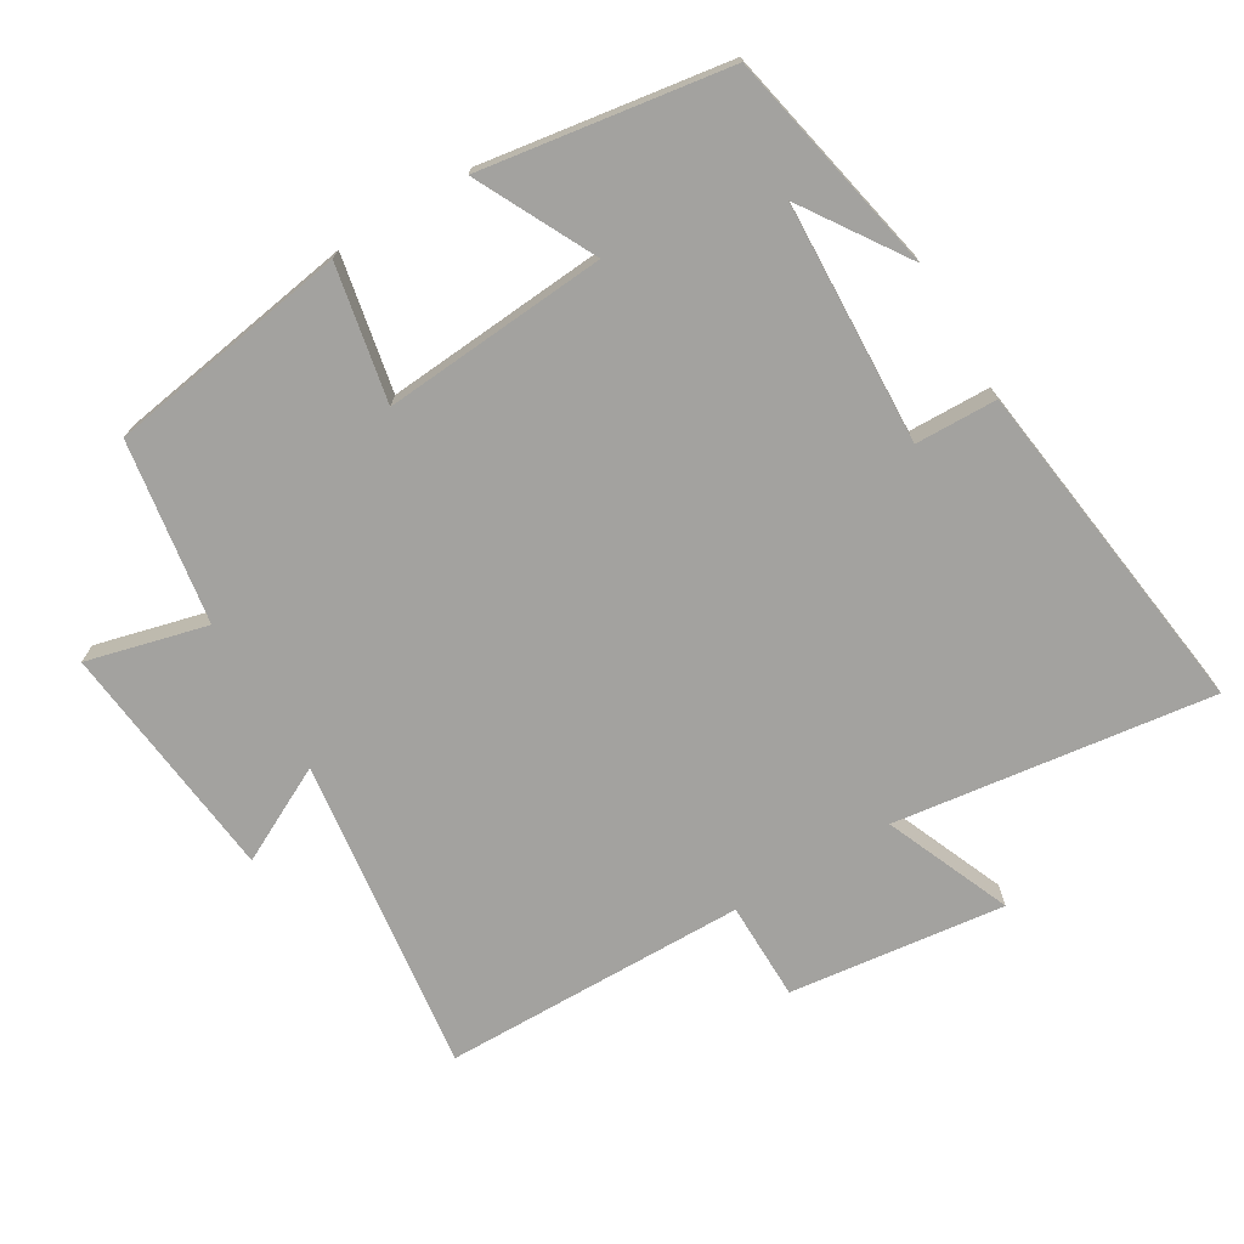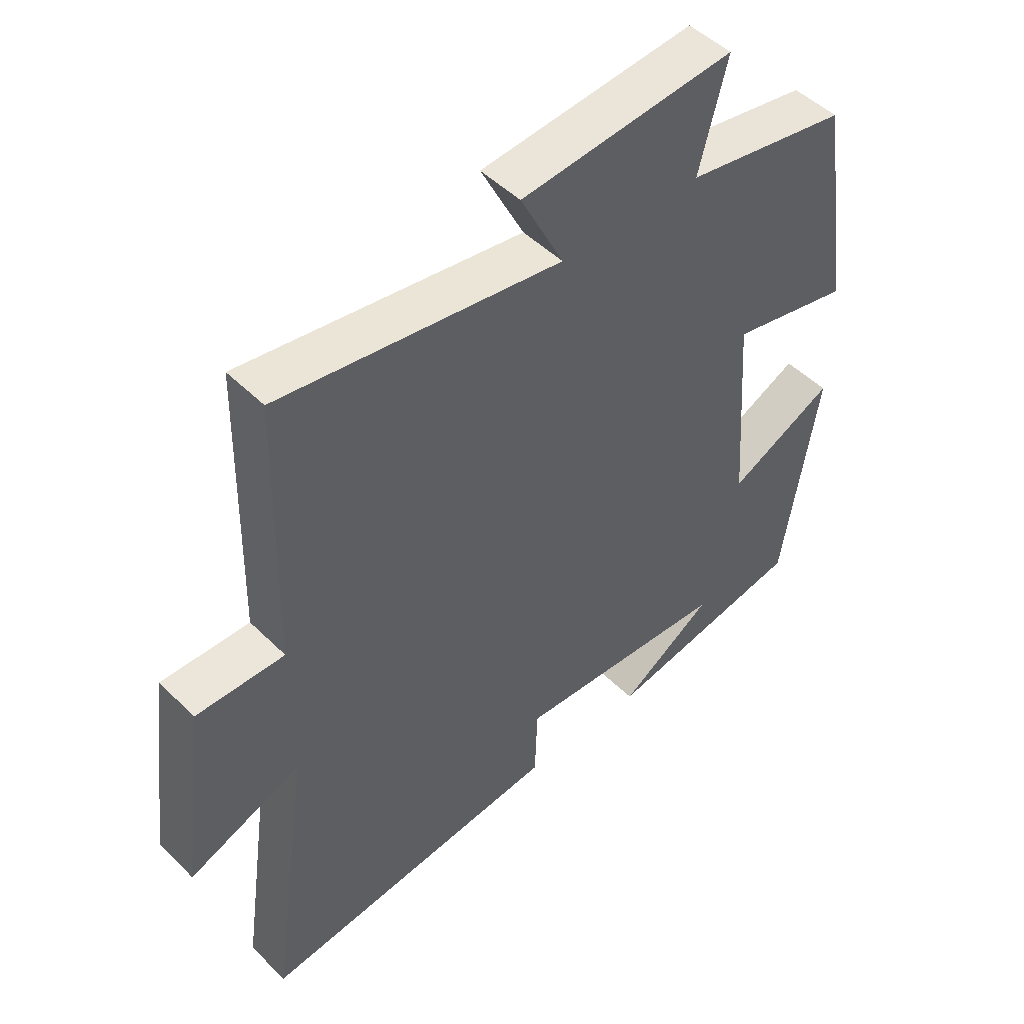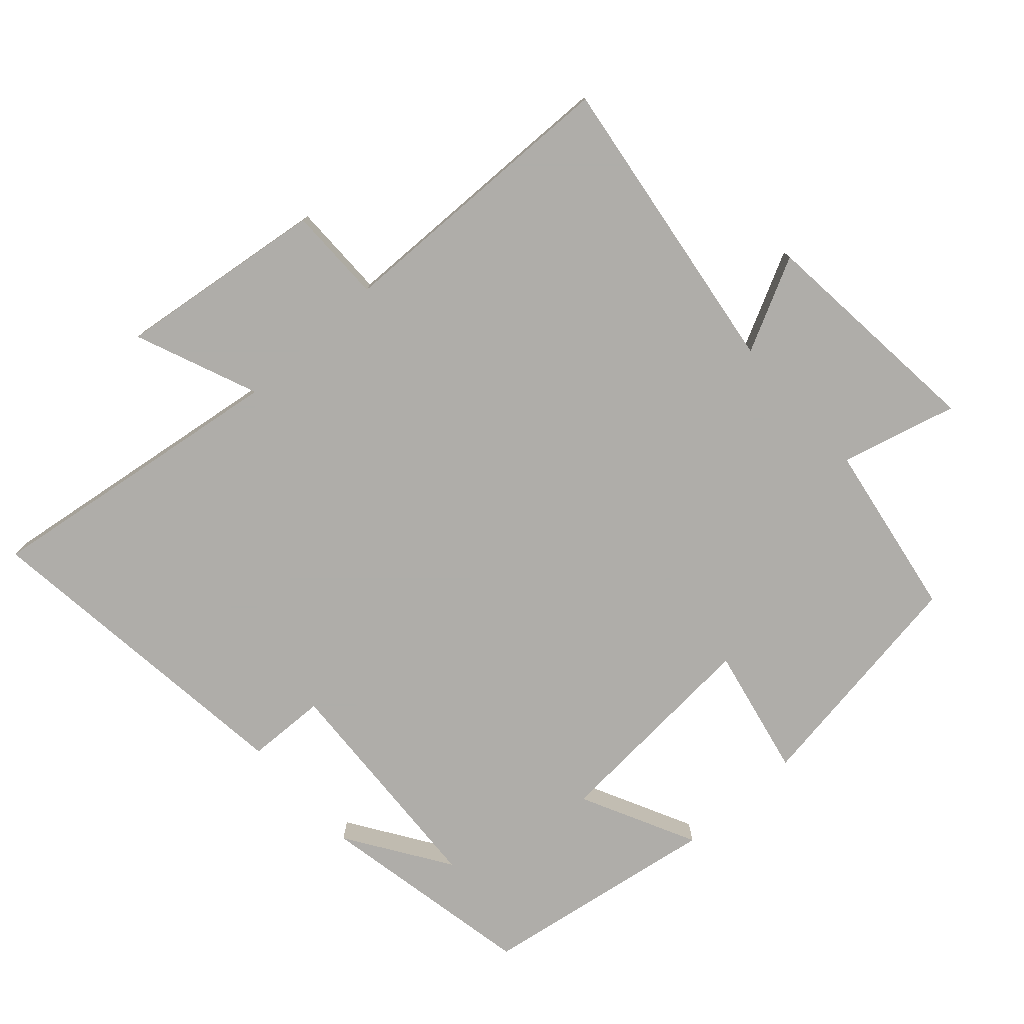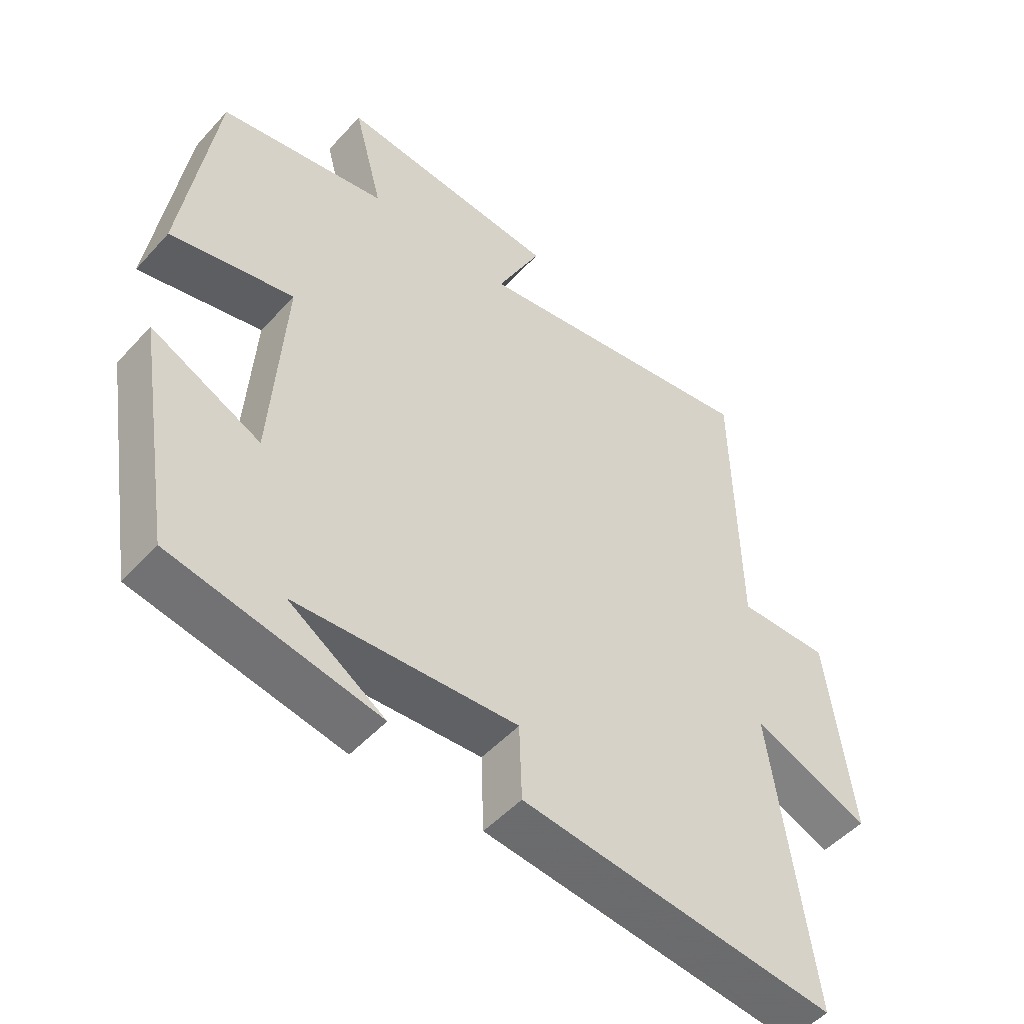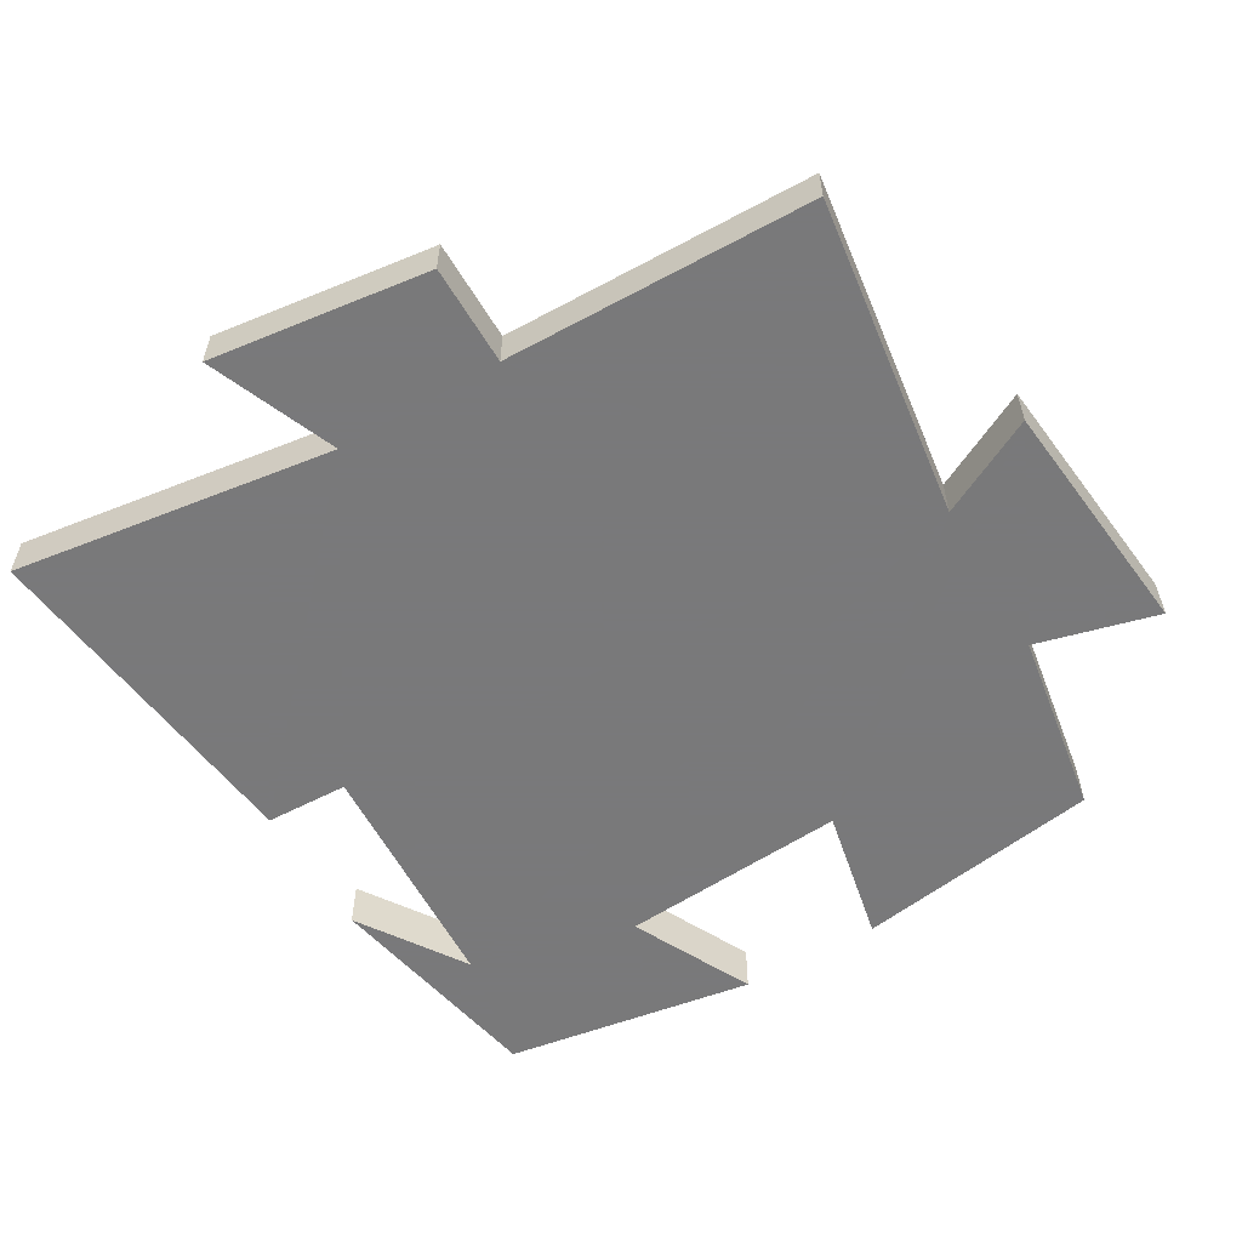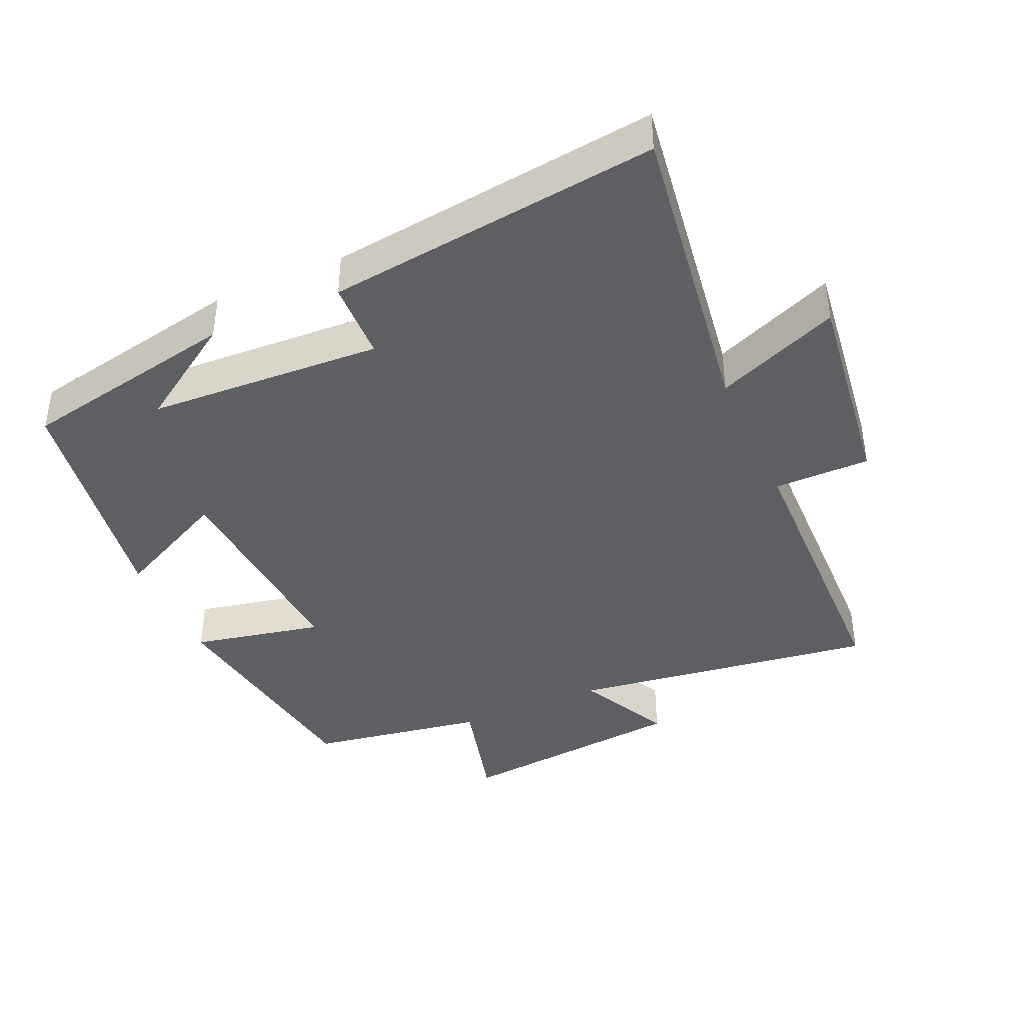
<metadata>
{"format":"obj","ext":"obj","renderer":"f3d","projection":"perspective","resolution":1024,"background":"white","views":[{"elev":-72.6,"azim":121.3,"up":"+Y"},{"elev":48.2,"azim":-42.3,"up":"+Z"},{"elev":-77.2,"azim":-48.0,"up":"+Y"},{"elev":-49.7,"azim":139.8,"up":"+Z"},{"elev":-57.8,"azim":-59.5,"up":"+Y"},{"elev":-40.9,"azim":-156.0,"up":"+Y"}]}
</metadata>
<code>
v -0.491 0.07 0.563
v -0.04 0.07 0.5
v -0.109 0.07 0.637
v 0.233 0.07 0.671
v 0.188 0.07 0.5
v 0.448 0.07 0.457
v 0.5 0.07 0.111
v 0.308 0.07 0.151
v 0.33 0.07 -0.169
v 0.5 0.07 -0.085
v 0.443 0.07 -0.437
v 0.122 0.07 -0.5
v 0.272 0.07 -0.401
v -0.072 0.07 -0.383
v -0.076 0.07 -0.5
v -0.564 0.07 -0.559
v -0.5 0.07 -0.105
v -0.681 0.07 -0.179
v -0.641 0.07 0.129
v -0.5 0.07 0.129
v -0.491 0 0.563
v -0.04 0 0.5
v -0.109 0 0.637
v 0.233 0 0.671
v 0.188 0 0.5
v 0.448 0 0.457
v 0.5 0 0.111
v 0.308 0 0.151
v 0.33 0 -0.169
v 0.5 0 -0.085
v 0.443 0 -0.437
v 0.122 0 -0.5
v 0.272 0 -0.401
v -0.072 0 -0.383
v -0.076 0 -0.5
v -0.564 0 -0.559
v -0.5 0 -0.105
v -0.681 0 -0.179
v -0.641 0 0.129
v -0.5 0 0.129
f 17 18 19 20
f 17 20 1 2
f 14 15 16 17
f 13 14 17 2
f 11 12 13
f 9 10 11 13
f 8 9 13 2
f 5 6 7 8
f 5 8 2 3
f 3 4 5
f 40 39 38 37
f 22 21 40 37
f 37 36 35 34
f 22 37 34 33
f 33 32 31
f 33 31 30 29
f 22 33 29 28
f 28 27 26 25
f 23 22 28 25
f 25 24 23
f 1 21 22 2
f 2 22 23 3
f 3 23 24 4
f 4 24 25 5
f 5 25 26 6
f 6 26 27 7
f 7 27 28 8
f 8 28 29 9
f 9 29 30 10
f 10 30 31 11
f 11 31 32 12
f 12 32 33 13
f 13 33 34 14
f 14 34 35 15
f 15 35 36 16
f 16 36 37 17
f 17 37 38 18
f 18 38 39 19
f 19 39 40 20
f 20 40 21 1

</code>
